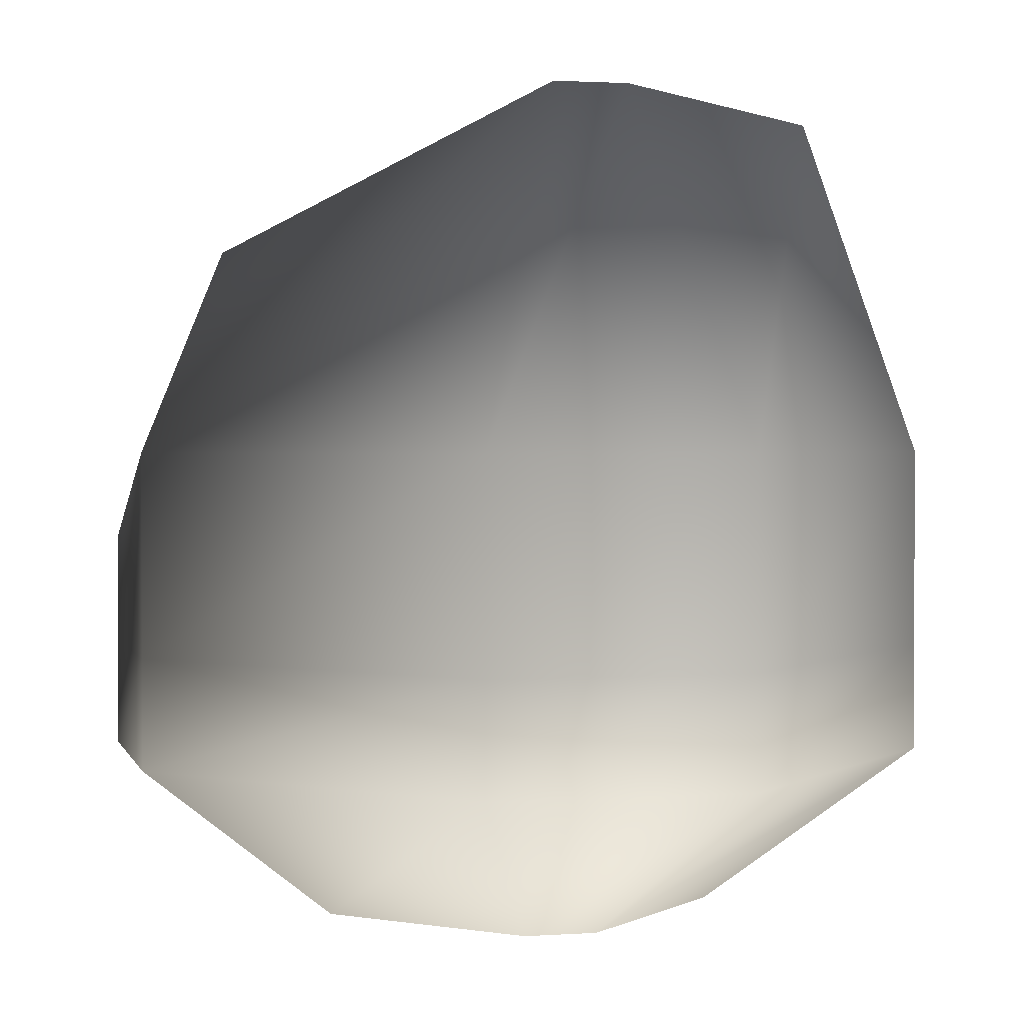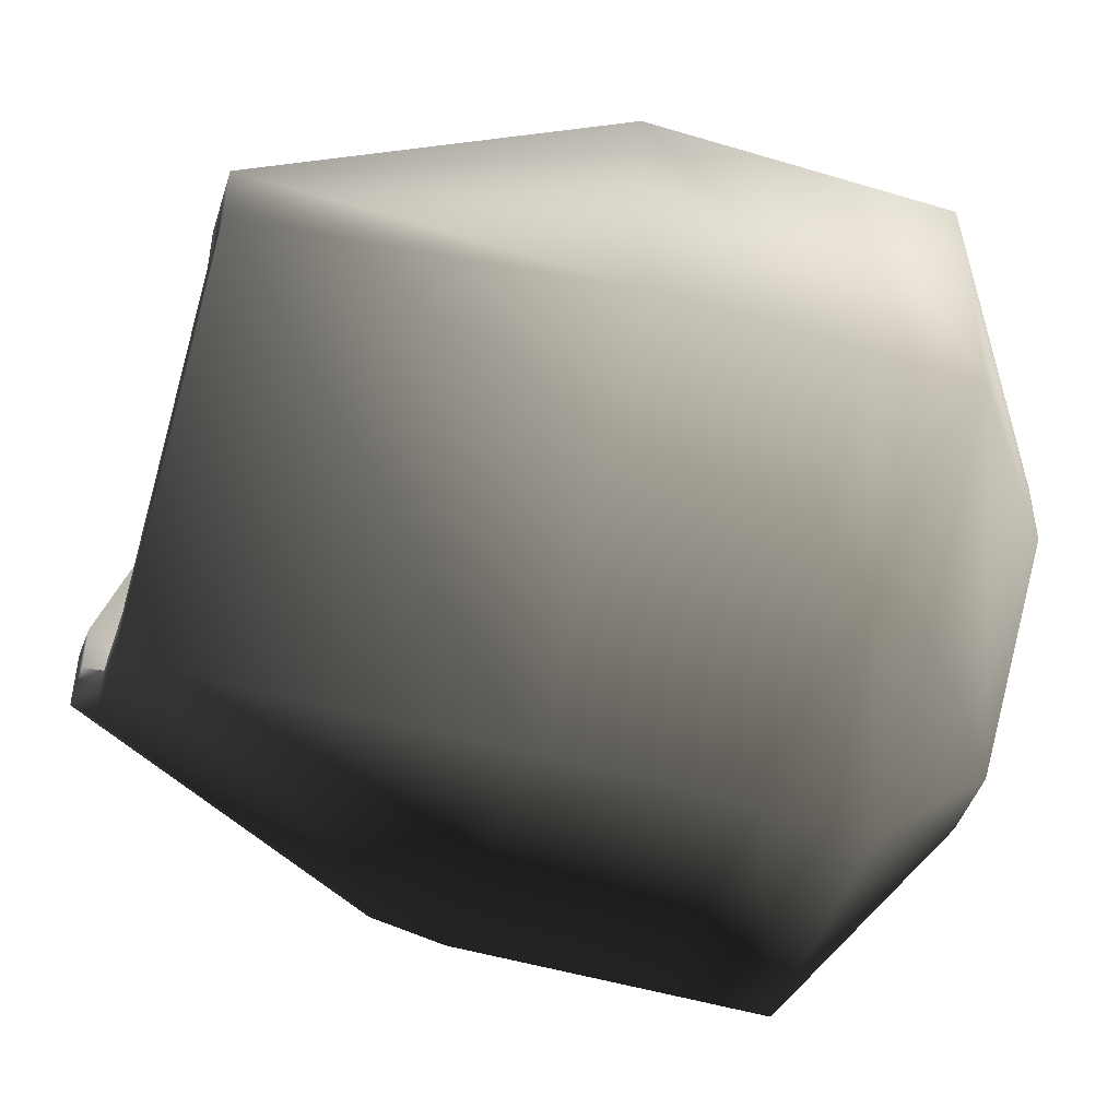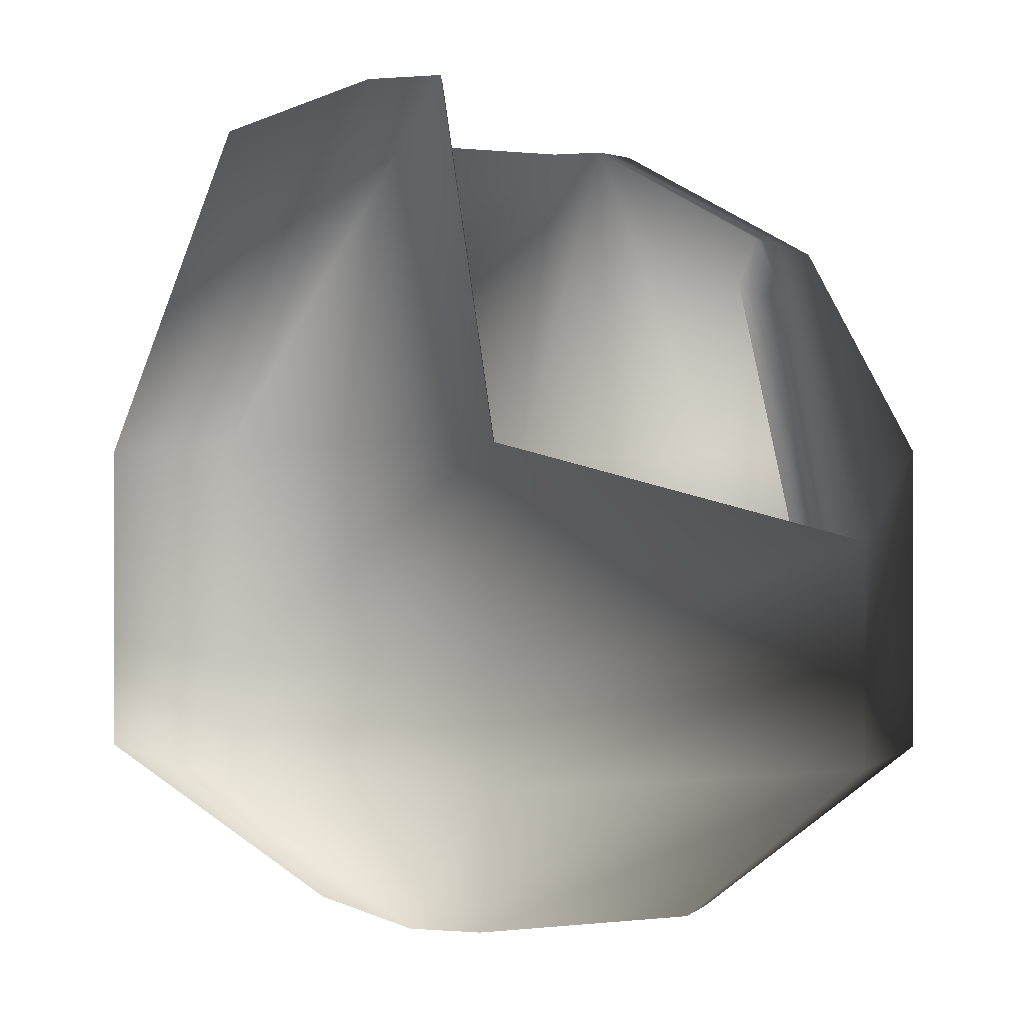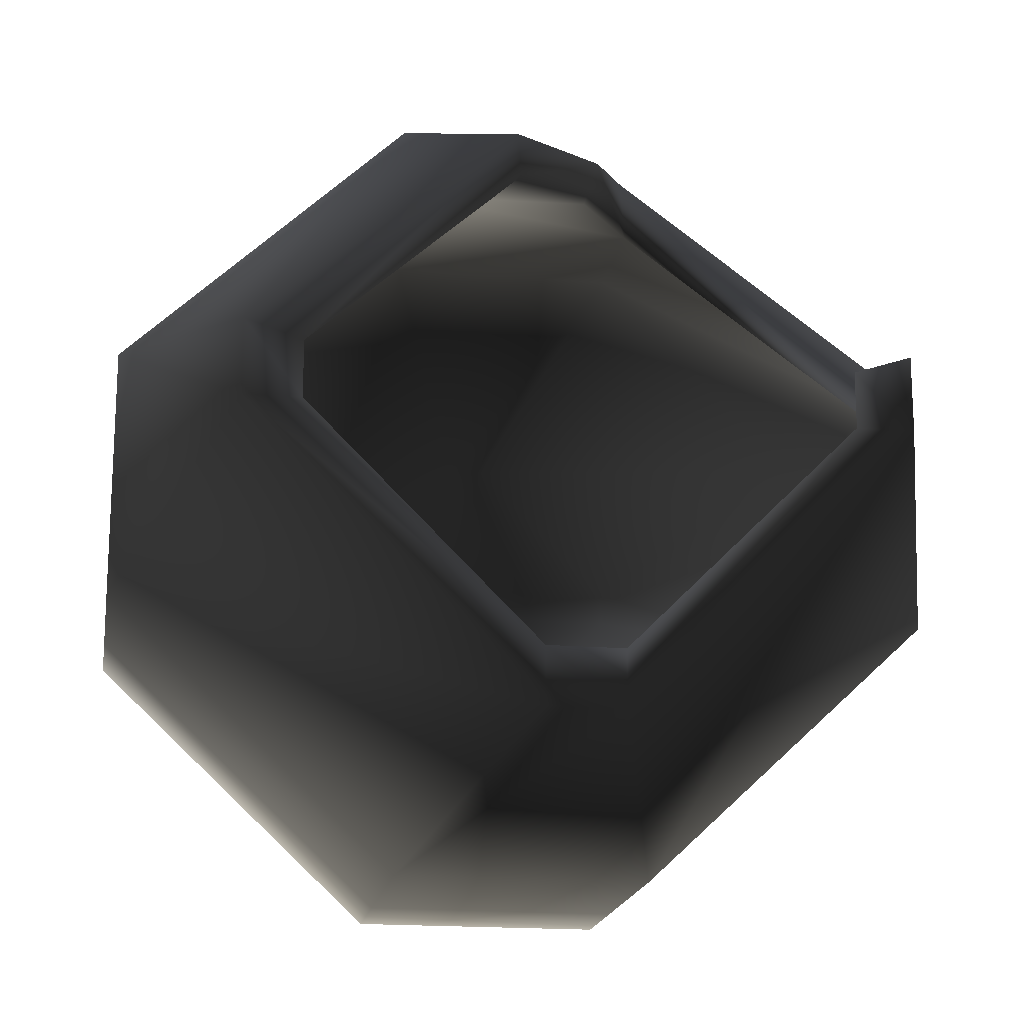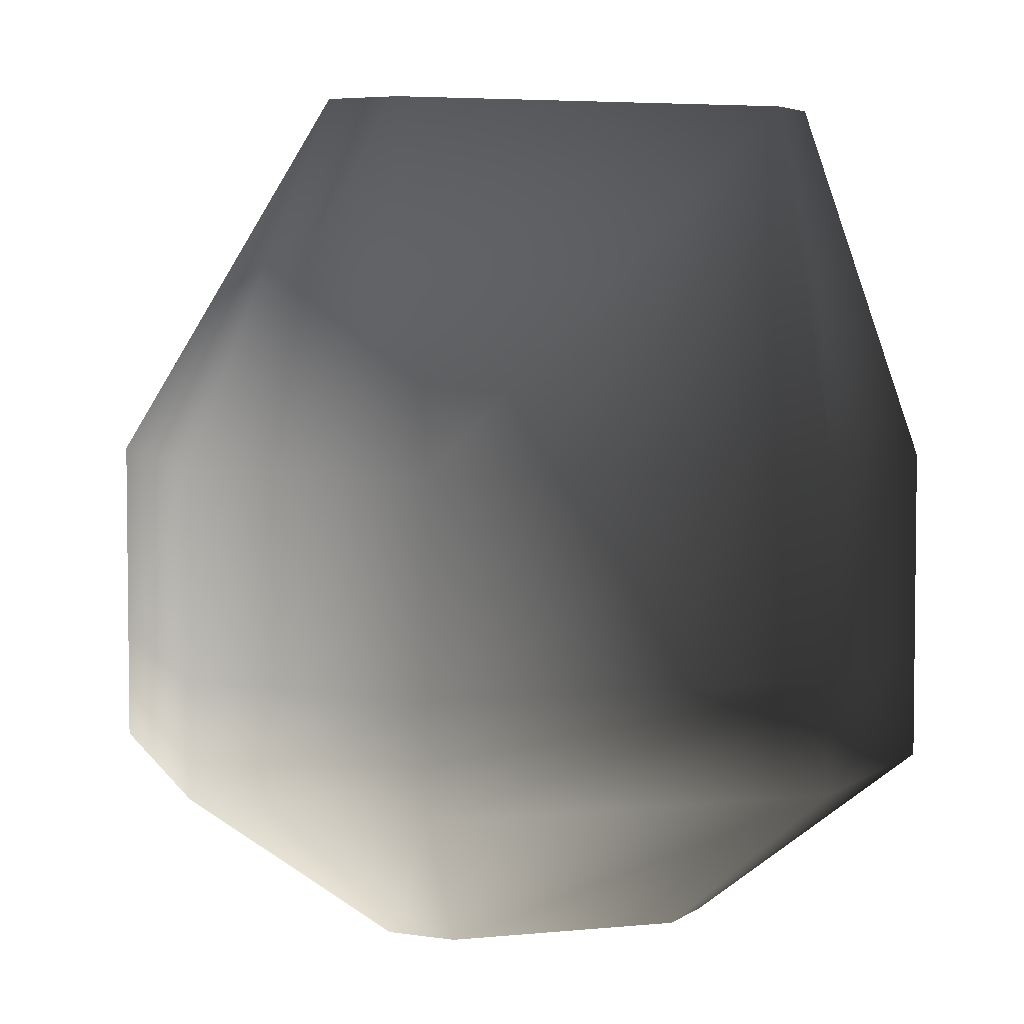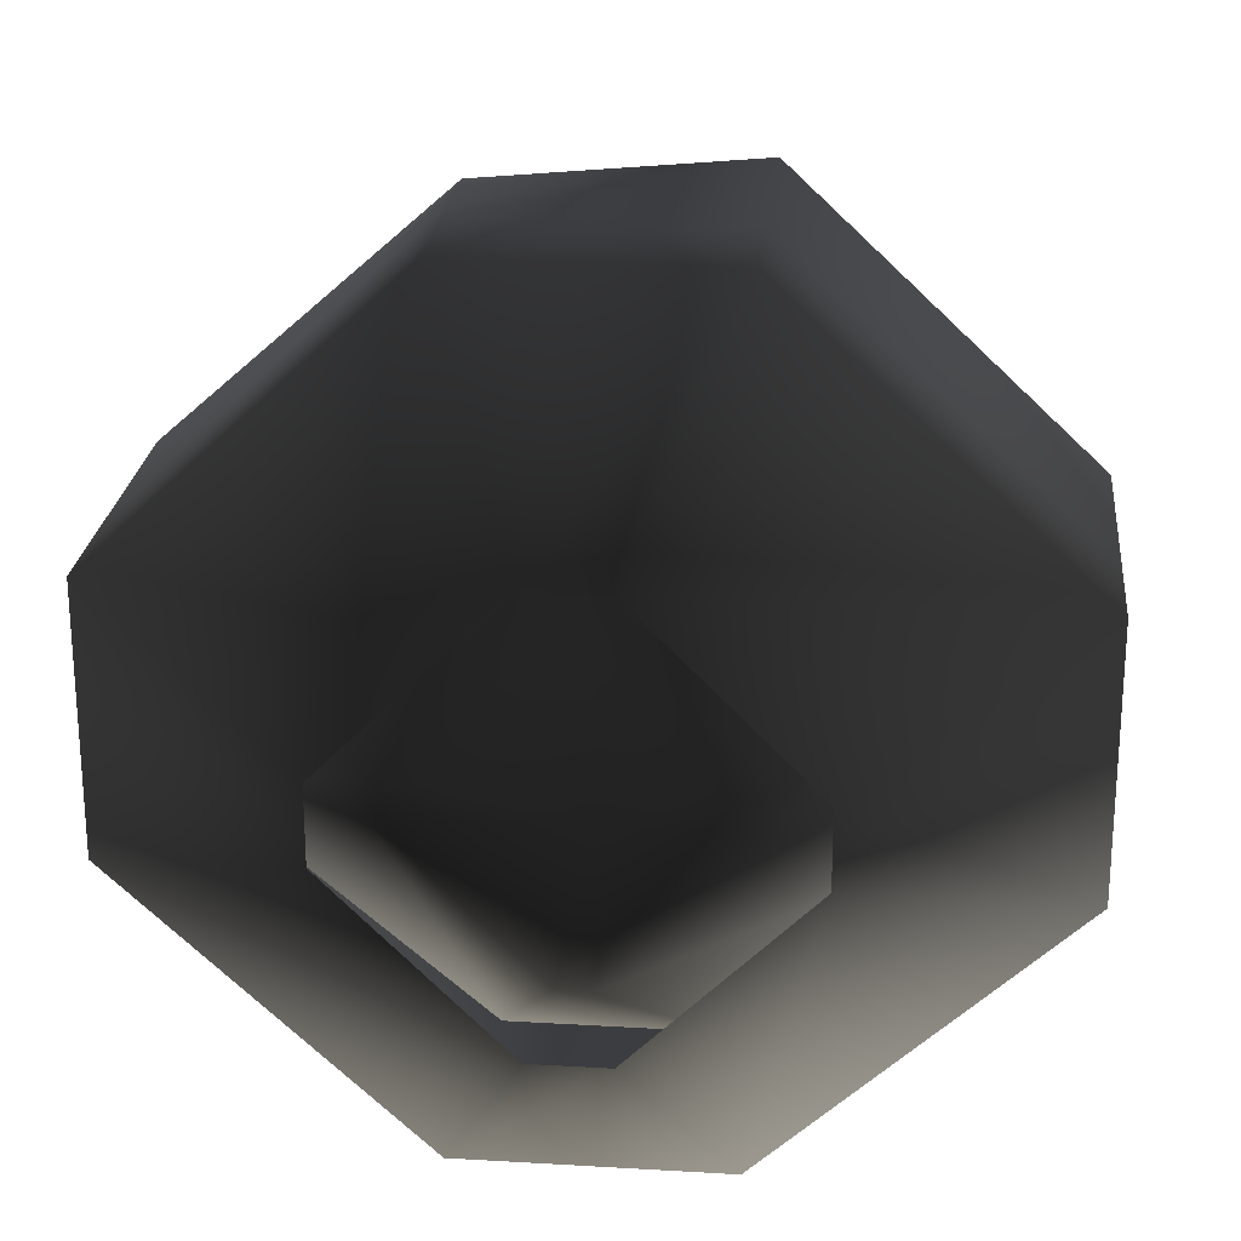
<metadata>
{"format":"obj","ext":"obj","renderer":"f3d","projection":"perspective","resolution":1024,"background":"white","views":[{"elev":1.6,"azim":76.2,"up":"+Y"},{"elev":-48.2,"azim":-108.7,"up":"+Z"},{"elev":0.2,"azim":-70.9,"up":"+Y"},{"elev":-17.9,"azim":170.8,"up":"+Z"},{"elev":4.4,"azim":116.8,"up":"+Y"},{"elev":23.7,"azim":5.7,"up":"+Z"}]}
</metadata>
<code>
o 2493
v 2 -1 11
v 11 -1 2
v 23 8 7
v 7 8 22
v -2 -1 11
v -7 8 22
v -11 -1 2
v -23 8 7
v -11 -1 -2
v -23 8 -7
v -2 -1 -11
v -7 8 -22
v 2 -1 -11
v 7 8 -22
v 11 -1 -2
v 23 8 -7
v 23 14 -7
v 23 14 7
v 7 14 22
v -7 14 22
v -23 14 7
v -23 14 -7
v -7 14 -22
v 7 14 -22
v 7 25 -22
v 23 25 -7
v 23 25 7
v 7 25 22
v -7 20 22
v -23 25 7
v -23 25 -7
v -7 25 -22
v -2 44 -17
v 2 44 -17
v 17 44 -2
v 17 44 2
v 2 36 17
v -3 33 17
v -7 21 18
v -20 25 6
v -14 44 1
v -17 44 2
v -17 44 -2
v -14 44 -2
v -2 44 -14
v 2 44 -14
v 14 44 -2
v 14 44 1
v 2 37 14
v -2 34 14
v 6 25 18
v 6 14 18
v -7 14 18
v -21 25 6
v -19 14 6
v -19 25 -6
v -19 14 -6
v -5 25 -18
v 19 25 7
v 19 14 7
v 9 2 1
v 1 2 9
v -1 2 9
v -9 2 1
v -9 2 -1
v -5 14 -18
v 6 25 -18
v 19 25 -6
v 19 14 -6
v 9 2 -1
v 1 2 -1
v -1 2 -9
v 6 14 -18
v 1 2 -9
v 6 14 -17
f 1 2 3
f 1 3 4
f 1 4 5
f 5 4 6
f 5 6 7
f 7 6 8
f 7 8 9
f 9 8 10
f 9 10 11
f 11 10 12
f 11 12 13
f 13 12 14
f 13 14 15
f 15 14 16
f 15 16 2
f 2 16 3
f 3 16 17
f 3 17 18
f 3 18 4
f 4 18 19
f 4 19 6
f 6 19 20
f 6 20 8
f 8 20 21
f 8 21 10
f 10 21 22
f 10 22 12
f 12 22 23
f 12 23 14
f 14 23 24
f 14 24 16
f 16 24 17
f 17 24 25
f 17 25 26
f 17 26 18
f 18 26 27
f 18 27 19
f 19 27 28
f 19 28 20
f 20 28 29
f 20 29 21
f 21 29 30
f 21 30 22
f 22 30 31
f 22 31 23
f 23 31 32
f 23 32 24
f 24 32 25
f 25 32 33
f 25 33 34
f 25 34 26
f 26 34 35
f 26 35 27
f 27 35 36
f 27 36 28
f 28 36 37
f 28 37 29
f 29 37 38
f 29 38 39
f 29 39 40
f 29 40 30
f 30 40 41
f 30 41 42
f 30 42 31
f 31 42 43
f 31 43 32
f 32 43 33
f 33 43 44
f 33 44 45
f 33 45 46
f 33 46 34
f 34 46 35
f 35 46 47
f 35 47 36
f 36 47 48
f 36 48 37
f 37 48 49
f 37 49 38
f 38 49 50
f 38 50 39
f 39 50 51
f 39 51 52
f 39 52 53
f 39 53 54
f 54 53 55
f 54 55 56
f 56 55 57
f 56 57 58
f 56 58 45
f 56 45 44
f 56 44 40
f 40 44 41
f 41 44 43
f 41 43 42
f 50 49 51
f 51 49 59
f 51 59 60
f 51 60 52
f 52 60 61
f 52 61 62
f 52 62 53
f 53 62 63
f 53 63 55
f 55 63 64
f 55 64 57
f 57 64 65
f 57 65 66
f 57 66 58
f 58 66 67
f 58 67 46
f 58 46 45
f 49 48 59
f 59 48 68
f 59 68 69
f 59 69 60
f 60 69 70
f 60 70 61
f 61 70 71
f 61 71 62
f 62 71 63
f 63 71 64
f 64 71 65
f 65 71 72
f 65 72 66
f 66 72 73
f 73 72 74
f 73 74 69
f 69 74 70
f 70 74 71
f 71 74 72
f 48 47 68
f 68 47 67
f 68 67 75
f 68 75 69
f 67 66 75
f 47 46 67

</code>
